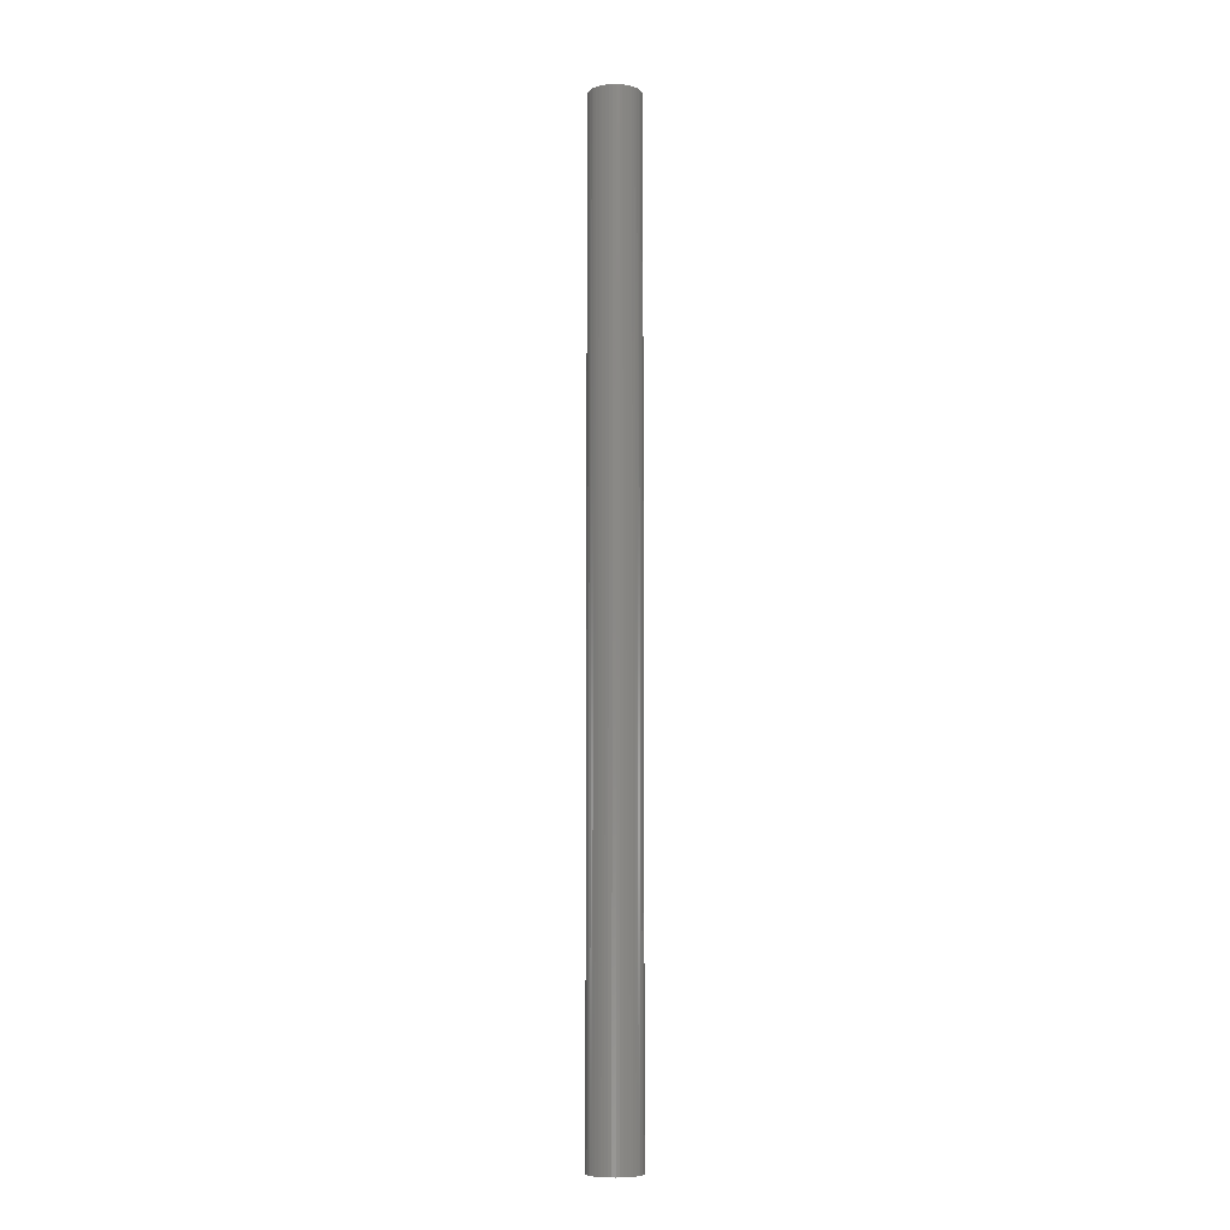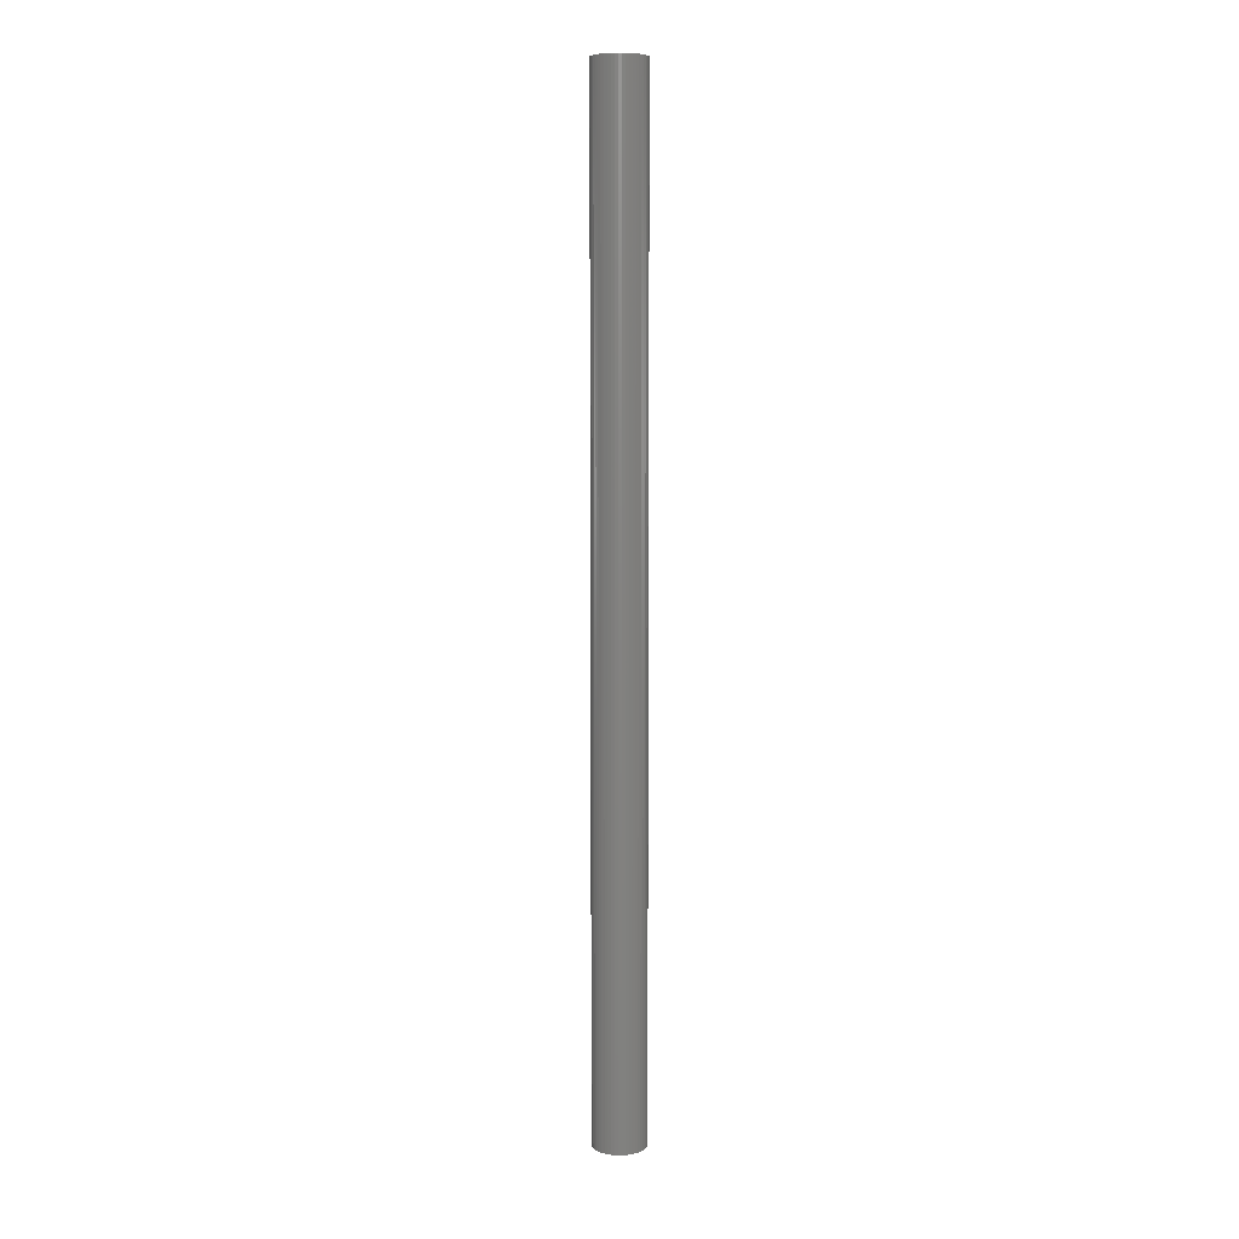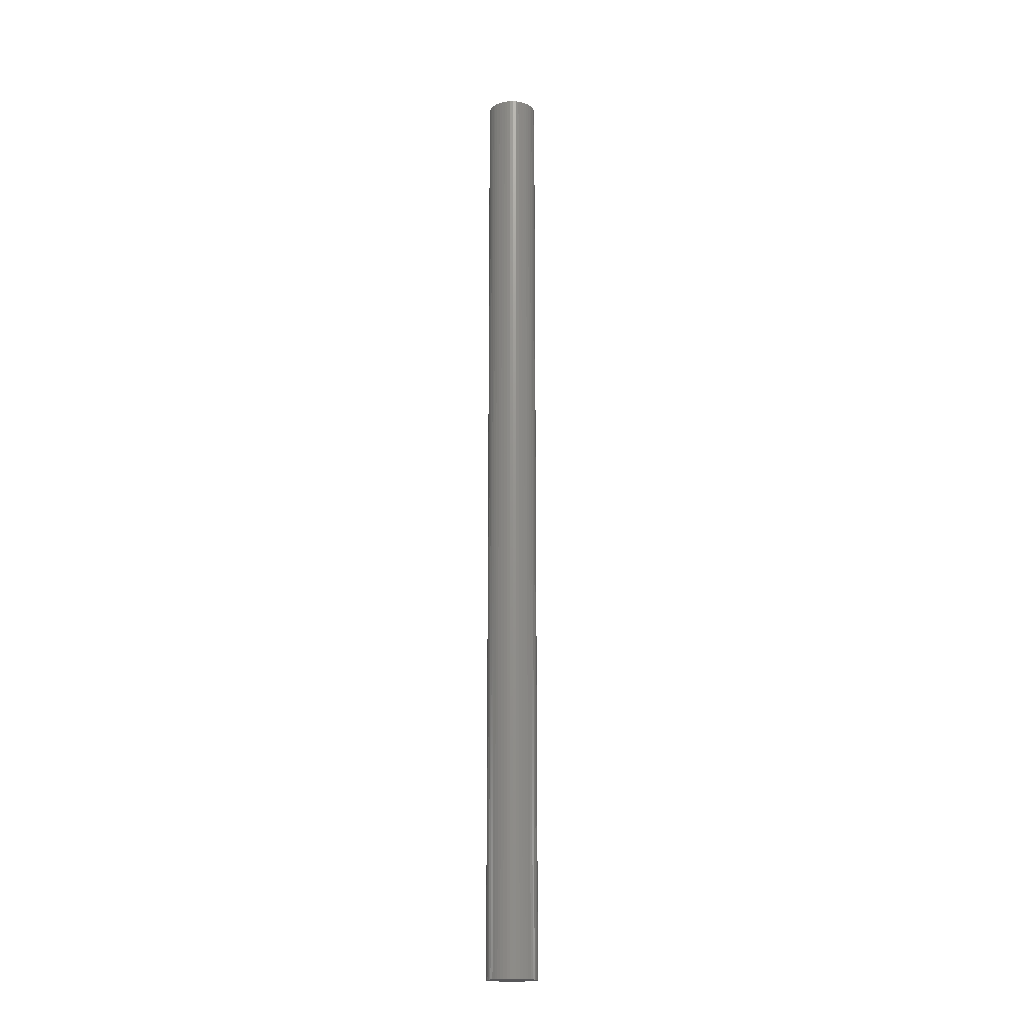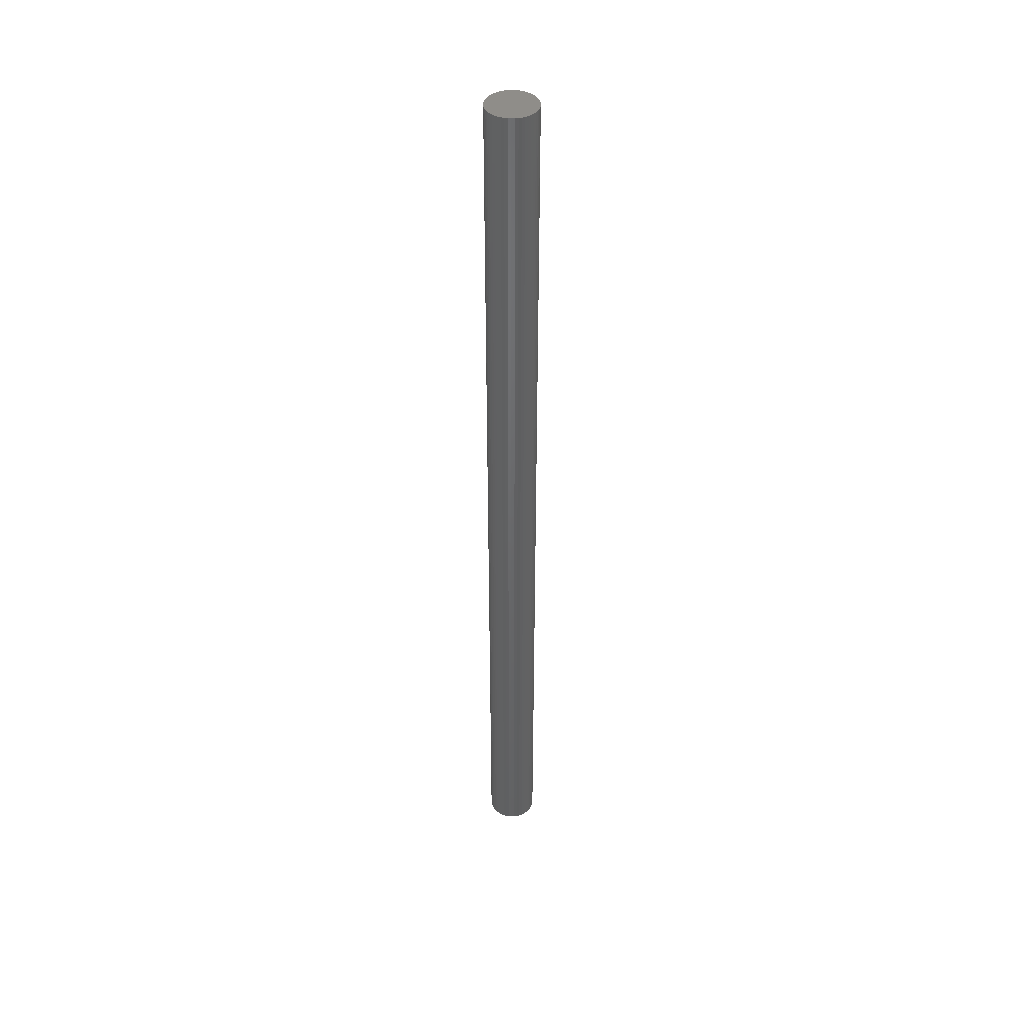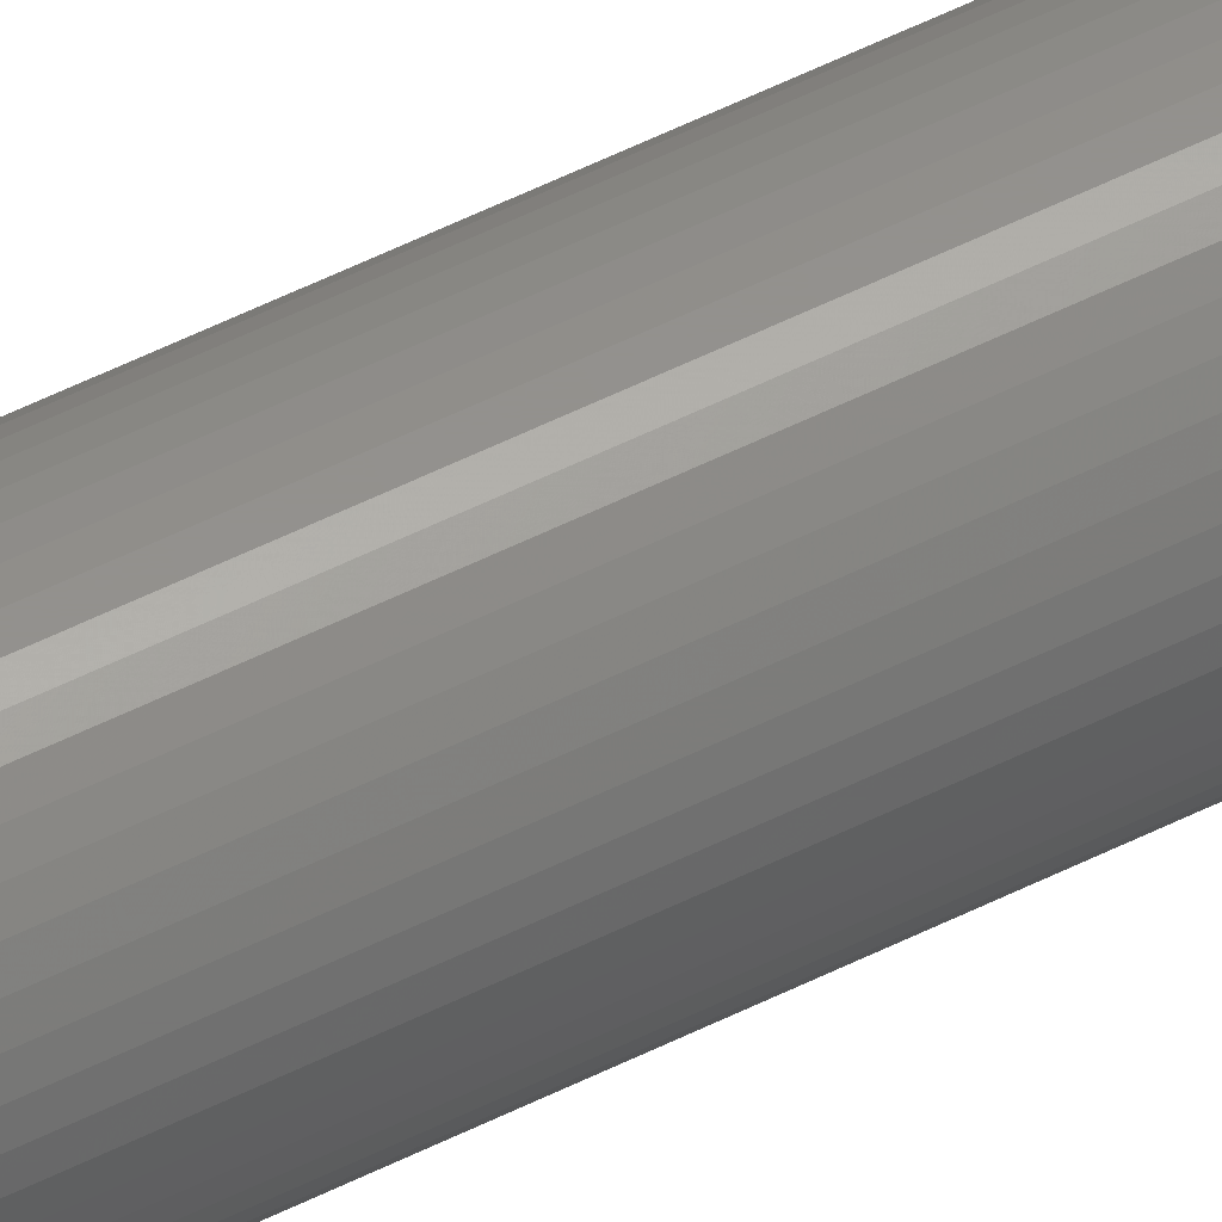
<metadata>
{"format":"stl","ext":"stl","renderer":"f3d","projection":"perspective","resolution":1024,"background":"white","views":[{"elev":-8.0,"azim":-77.0,"up":"+Z"},{"elev":7.7,"azim":-173.7,"up":"+Z"},{"elev":-18.0,"azim":-42.0,"up":"+Z"},{"elev":41.8,"azim":12.2,"up":"+Z"},{"elev":55.4,"azim":-117.7,"up":"+Y"}]}
</metadata>
<code>
# stl→obj: 100 verts, 196 faces
v 1.85 0 35
v 1.835 0.2319 -35
v 1.835 0.2319 35
v 1.85 0 -35
v 1.792 0.4601 -35
v 1.792 0.4601 35
v -1.85 0 -35
v -1.835 0.2319 35
v -1.835 0.2319 -35
v -1.85 0 35
v 0.1162 1.846 -35
v -0.1162 1.846 35
v 0.1162 1.846 35
v -0.1162 1.846 -35
v 1.835 -0.2319 -35
v 1.792 -0.4601 -35
v 1.72 -0.681 -35
v 1.72 0.681 -35
v 1.621 -0.8912 -35
v 1.621 0.8912 -35
v 1.497 -1.087 -35
v 1.497 1.087 -35
v 1.349 -1.266 -35
v 1.349 1.266 -35
v 1.179 -1.425 -35
v 1.179 1.425 -35
v 0.9913 -1.562 -35
v 0.9913 1.562 -35
v 0.7877 -1.674 -35
v 0.7877 1.674 -35
v 0.5717 -1.759 -35
v 0.5717 1.759 -35
v 0.3467 -1.817 -35
v 0.3467 1.817 -35
v 0.1162 -1.846 -35
v -0.1162 -1.846 -35
v -0.3467 -1.817 -35
v -0.3467 1.817 -35
v -0.5717 -1.759 -35
v -0.5717 1.759 -35
v -0.7877 -1.674 -35
v -0.7877 1.674 -35
v -0.9913 -1.562 -35
v -0.9913 1.562 -35
v -1.179 -1.425 -35
v -1.179 1.425 -35
v -1.349 -1.266 -35
v -1.349 1.266 -35
v -1.497 -1.087 -35
v -1.497 1.087 -35
v -1.621 -0.8912 -35
v -1.621 0.8912 -35
v -1.72 -0.681 -35
v -1.72 0.681 -35
v -1.792 -0.4601 -35
v -1.792 0.4601 -35
v -1.835 -0.2319 -35
v 1.179 1.425 35
v 1.349 1.266 35
v -1.349 1.266 35
v -1.179 1.425 35
v 1.835 -0.2319 35
v 1.792 -0.4601 35
v 1.72 0.681 35
v 1.72 -0.681 35
v 1.621 0.8912 35
v 1.621 -0.8912 35
v 1.497 1.087 35
v 1.497 -1.087 35
v 1.349 -1.266 35
v 1.179 -1.425 35
v 0.9913 1.562 35
v 0.9913 -1.562 35
v 0.7877 1.674 35
v 0.7877 -1.674 35
v 0.5717 1.759 35
v 0.5717 -1.759 35
v 0.3467 1.817 35
v 0.3467 -1.817 35
v 0.1162 -1.846 35
v -0.1162 -1.846 35
v -0.3467 1.817 35
v -0.3467 -1.817 35
v -0.5717 1.759 35
v -0.5717 -1.759 35
v -0.7877 1.674 35
v -0.7877 -1.674 35
v -0.9913 1.562 35
v -0.9913 -1.562 35
v -1.179 -1.425 35
v -1.349 -1.266 35
v -1.497 1.087 35
v -1.497 -1.087 35
v -1.621 0.8912 35
v -1.621 -0.8912 35
v -1.72 0.681 35
v -1.72 -0.681 35
v -1.792 0.4601 35
v -1.792 -0.4601 35
v -1.835 -0.2319 35
f 1 2 3
f 2 1 4
f 3 5 6
f 5 3 2
f 7 8 9
f 8 7 10
f 11 12 13
f 12 11 14
f 15 2 4
f 16 2 15
f 16 5 2
f 17 5 16
f 17 18 5
f 19 18 17
f 19 20 18
f 21 20 19
f 21 22 20
f 23 22 21
f 23 24 22
f 25 24 23
f 25 26 24
f 27 26 25
f 27 28 26
f 29 28 27
f 29 30 28
f 31 30 29
f 31 32 30
f 33 32 31
f 33 34 32
f 35 34 33
f 35 11 34
f 36 11 35
f 36 14 11
f 37 14 36
f 37 38 14
f 39 38 37
f 39 40 38
f 41 40 39
f 41 42 40
f 43 42 41
f 43 44 42
f 45 44 43
f 45 46 44
f 47 46 45
f 47 48 46
f 49 48 47
f 49 50 48
f 51 50 49
f 51 52 50
f 53 52 51
f 53 54 52
f 55 54 53
f 55 56 54
f 57 56 55
f 57 9 56
f 9 57 7
f 24 58 59
f 58 24 26
f 46 60 61
f 60 46 48
f 3 62 1
f 6 62 3
f 6 63 62
f 64 63 6
f 64 65 63
f 66 65 64
f 66 67 65
f 68 67 66
f 68 69 67
f 59 69 68
f 59 70 69
f 58 70 59
f 58 71 70
f 72 71 58
f 72 73 71
f 74 73 72
f 74 75 73
f 76 75 74
f 76 77 75
f 78 77 76
f 78 79 77
f 13 79 78
f 13 80 79
f 12 80 13
f 12 81 80
f 82 81 12
f 82 83 81
f 84 83 82
f 84 85 83
f 86 85 84
f 86 87 85
f 88 87 86
f 88 89 87
f 61 89 88
f 61 90 89
f 60 90 61
f 60 91 90
f 92 91 60
f 92 93 91
f 94 93 92
f 94 95 93
f 96 95 94
f 96 97 95
f 98 97 96
f 98 99 97
f 8 99 98
f 8 100 99
f 100 8 10
f 40 86 84
f 86 40 42
f 64 20 66
f 20 64 18
f 32 78 76
f 78 32 34
f 28 74 72
f 74 28 30
f 54 94 52
f 94 54 96
f 14 82 12
f 82 14 38
f 65 16 63
f 16 65 17
f 66 22 68
f 22 66 20
f 30 76 74
f 76 30 32
f 26 72 58
f 72 26 28
f 50 60 48
f 60 50 92
f 56 96 54
f 96 56 98
f 42 88 86
f 88 42 44
f 62 4 1
f 4 62 15
f 69 19 67
f 19 69 21
f 47 90 91
f 90 47 45
f 51 97 53
f 97 51 95
f 49 95 51
f 95 49 93
f 57 10 7
f 10 57 100
f 36 80 81
f 80 36 35
f 29 73 75
f 73 29 27
f 6 18 64
f 18 6 5
f 68 24 59
f 24 68 22
f 34 13 78
f 13 34 11
f 52 92 50
f 92 52 94
f 9 98 56
f 98 9 8
f 44 61 88
f 61 44 46
f 38 84 82
f 84 38 40
f 70 21 69
f 21 70 23
f 67 17 65
f 17 67 19
f 63 15 62
f 15 63 16
f 41 85 87
f 85 41 39
f 47 93 49
f 93 47 91
f 53 99 55
f 99 53 97
f 25 70 71
f 70 25 23
f 31 75 77
f 75 31 29
f 33 77 79
f 77 33 31
f 35 79 80
f 79 35 33
f 37 81 83
f 81 37 36
f 55 100 57
f 100 55 99
f 27 71 73
f 71 27 25
f 39 83 85
f 83 39 37
f 43 87 89
f 87 43 41
f 45 89 90
f 89 45 43

</code>
